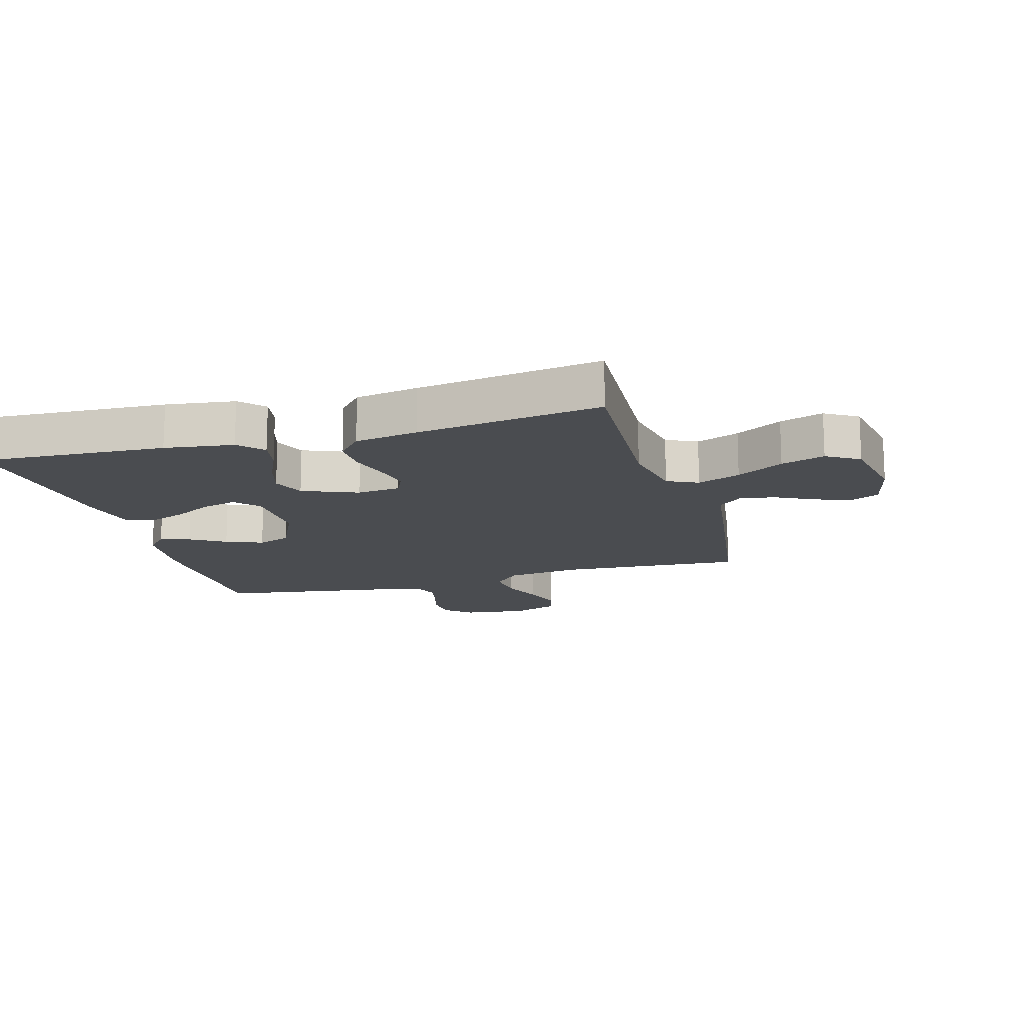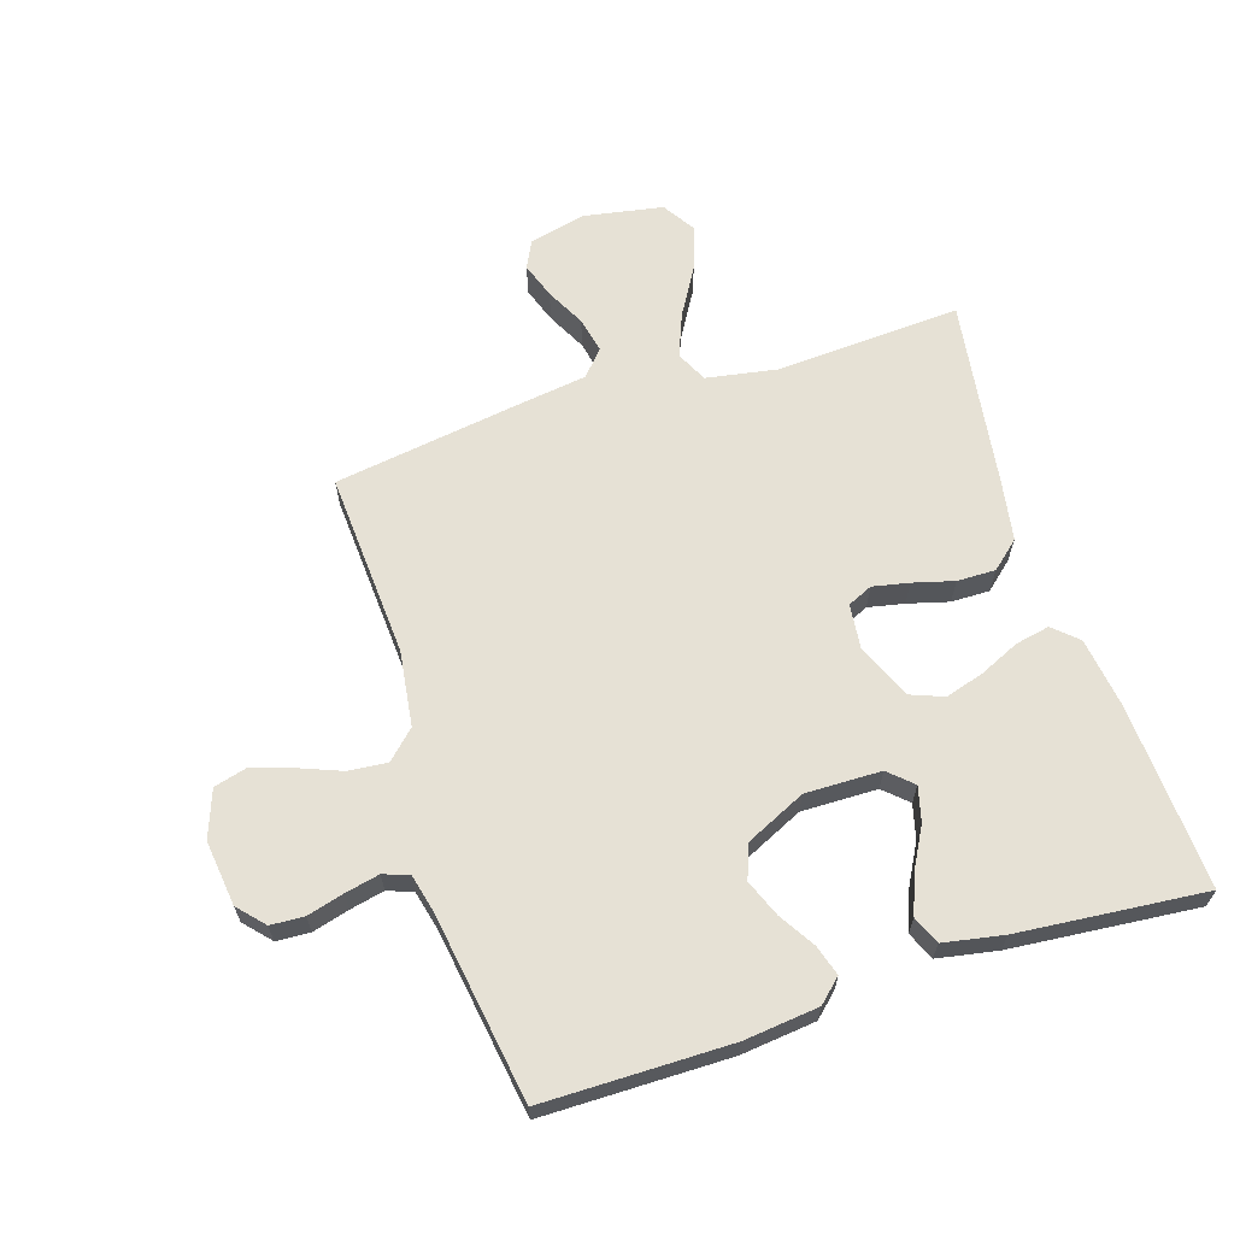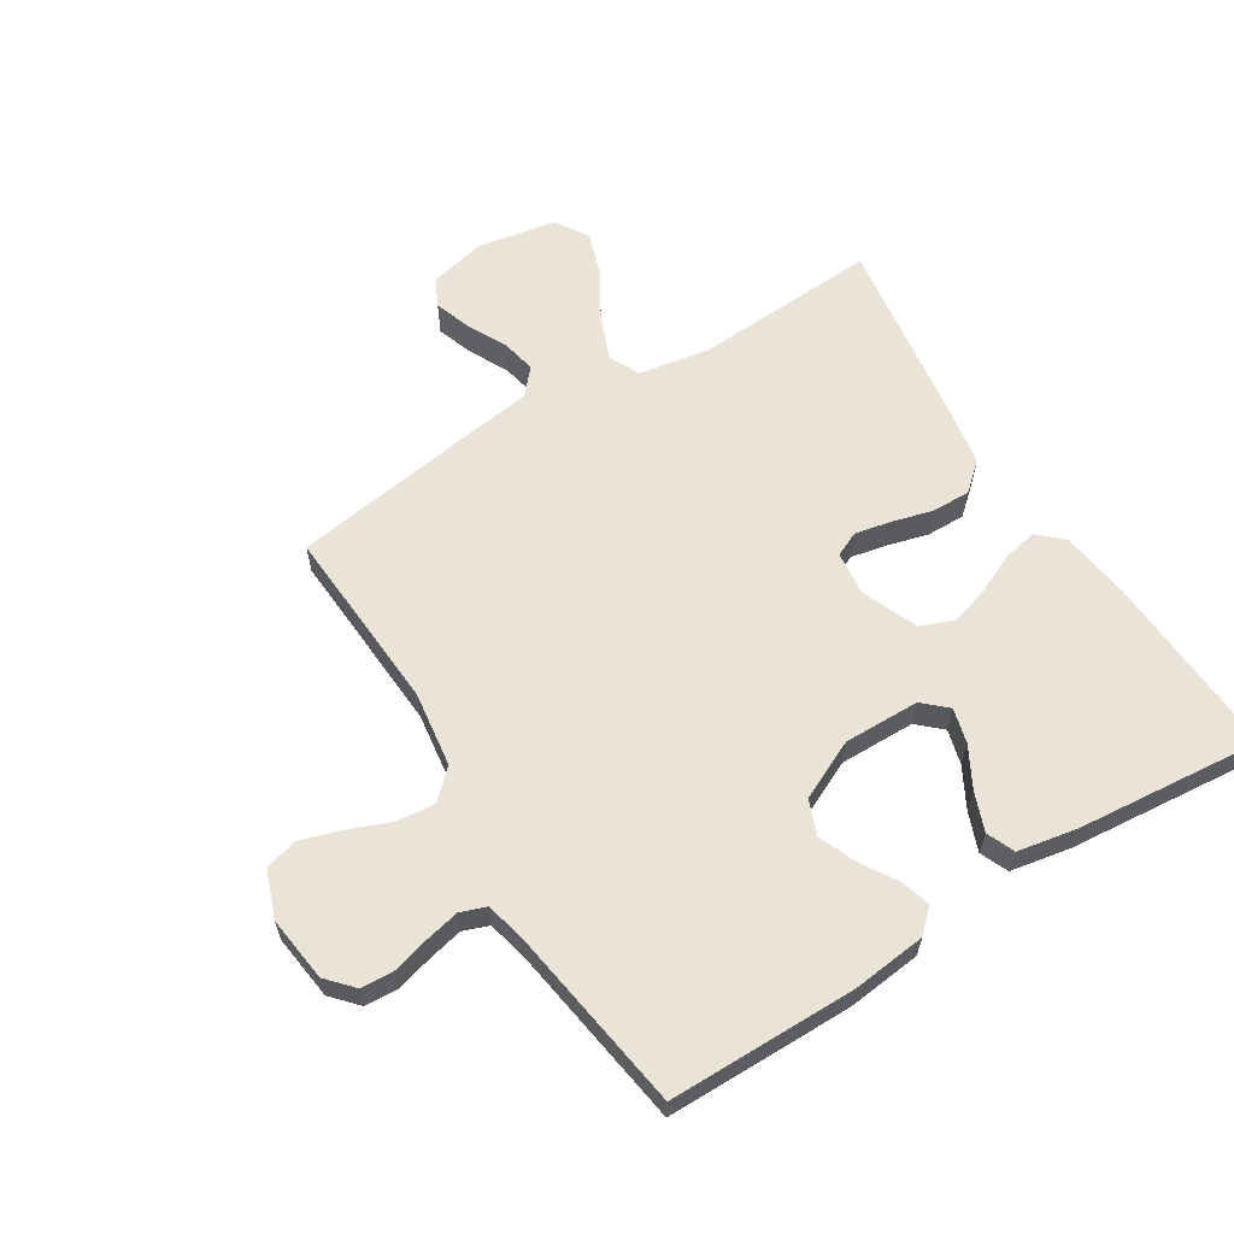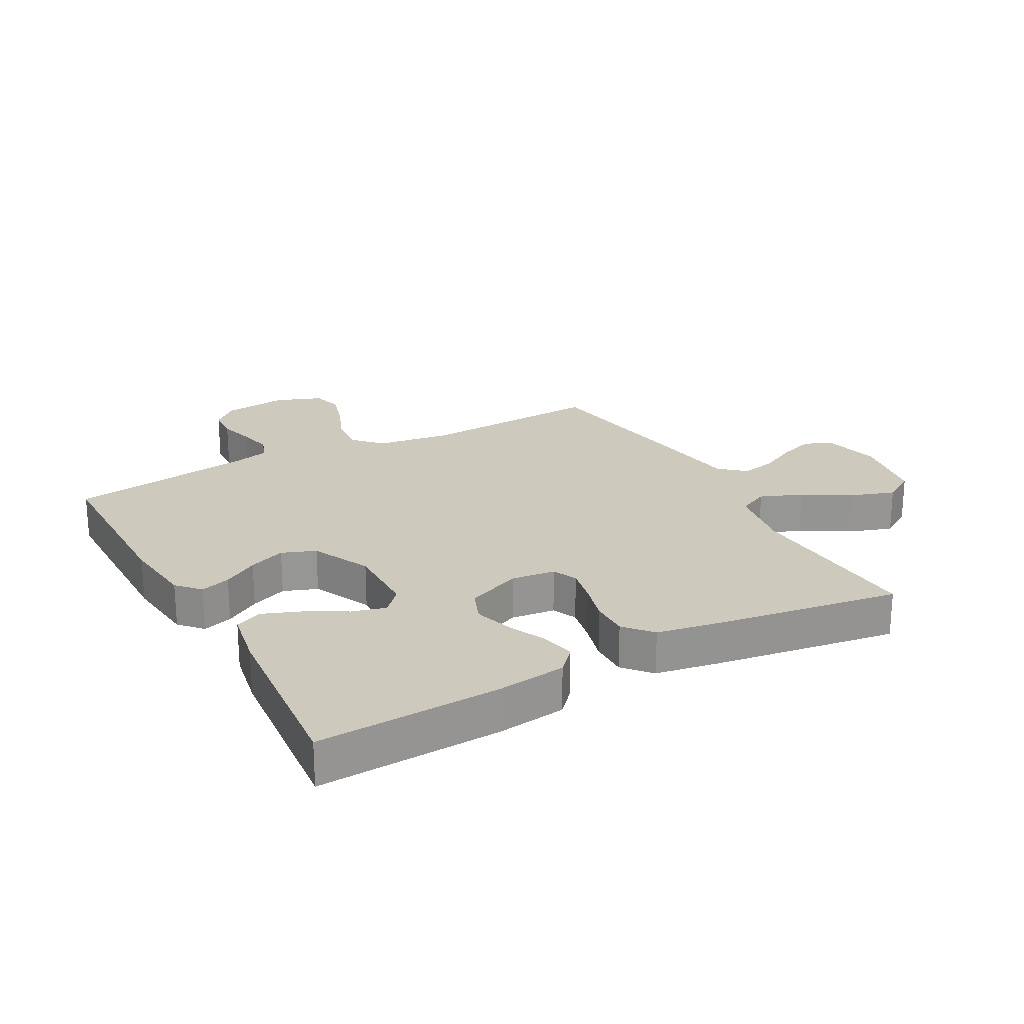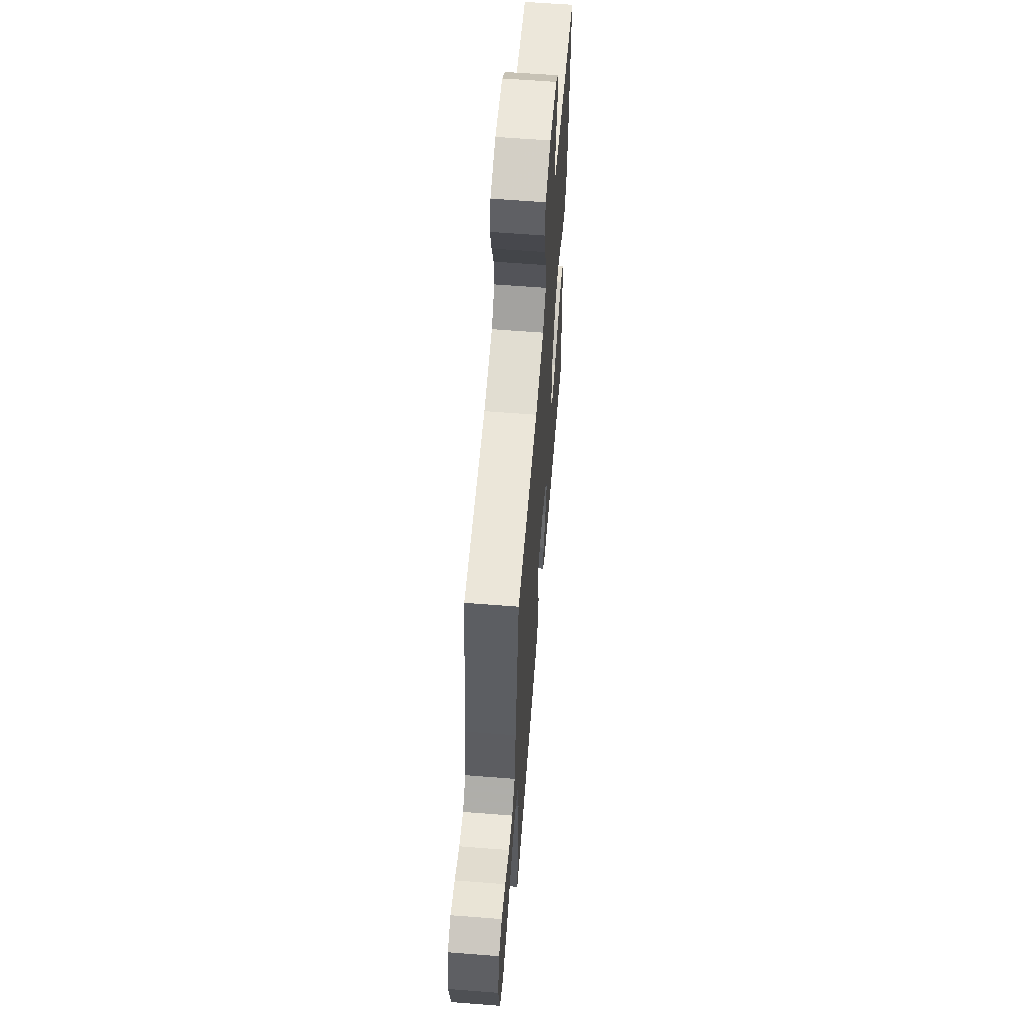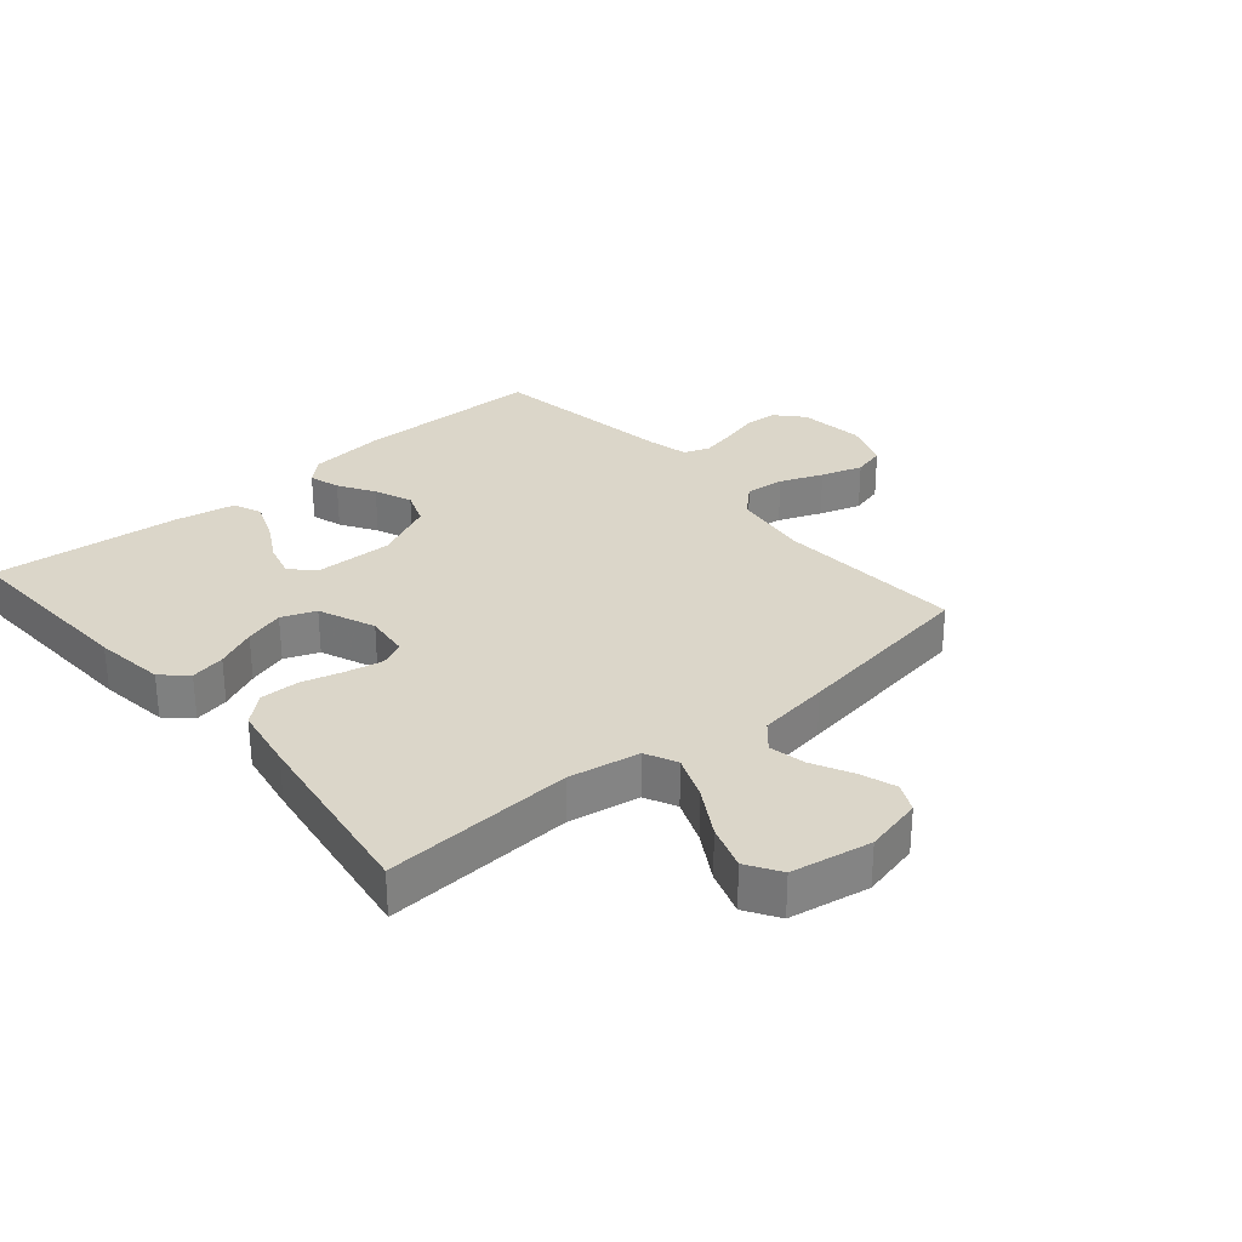
<metadata>
{"format":"obj","ext":"obj","renderer":"f3d","projection":"perspective","resolution":1024,"background":"white","views":[{"elev":-14.8,"azim":-164.0,"up":"+Y"},{"elev":64.3,"azim":72.2,"up":"+Y"},{"elev":61.2,"azim":58.1,"up":"+Y"},{"elev":22.7,"azim":151.3,"up":"+Y"},{"elev":60.7,"azim":-85.4,"up":"+Z"},{"elev":29.8,"azim":-130.5,"up":"+Y"}]}
</metadata>
<code>
v 0.5 0.07 -0.5
v 0.2 0.07 -0.485
v 0.088 0.07 -0.47
v 0.052 0.07 -0.431
v 0.063 0.07 -0.376
v 0.092 0.07 -0.312
v 0.111 0.07 -0.249
v 0.09 0.07 -0.195
v 0 0.07 -0.158
v -0.071 0.07 -0.166
v -0.089 0.07 -0.206
v -0.077 0.07 -0.264
v -0.059 0.07 -0.33
v -0.058 0.07 -0.392
v -0.097 0.07 -0.437
v -0.2 0.07 -0.455
v -0.5 0.07 -0.5
v -0.483 0.07 -0.2
v -0.503 0.07 -0.087
v -0.553 0.07 -0.063
v -0.623 0.07 -0.091
v -0.699 0.07 -0.136
v -0.77 0.07 -0.16
v -0.823 0.07 -0.127
v -0.846 0.07 0
v -0.825 0.07 0.092
v -0.78 0.07 0.114
v -0.722 0.07 0.094
v -0.659 0.07 0.062
v -0.602 0.07 0.05
v -0.561 0.07 0.086
v -0.545 0.07 0.2
v -0.5 0.07 0.5
v -0.2 0.07 0.482
v -0.079 0.07 0.499
v -0.036 0.07 0.544
v -0.042 0.07 0.606
v -0.069 0.07 0.674
v -0.09 0.07 0.74
v -0.076 0.07 0.792
v 0 0.07 0.82
v 0.105 0.07 0.807
v 0.147 0.07 0.769
v 0.15 0.07 0.715
v 0.134 0.07 0.656
v 0.122 0.07 0.601
v 0.137 0.07 0.56
v 0.2 0.07 0.545
v 0.5 0.07 0.5
v 0.502 0.07 0.2
v 0.489 0.07 0.08
v 0.455 0.07 0.043
v 0.406 0.07 0.058
v 0.349 0.07 0.093
v 0.289 0.07 0.117
v 0.234 0.07 0.096
v 0.189 0.07 0
v 0.191 0.07 -0.122
v 0.226 0.07 -0.16
v 0.282 0.07 -0.145
v 0.347 0.07 -0.109
v 0.409 0.07 -0.085
v 0.454 0.07 -0.104
v 0.472 0.07 -0.2
v 0.5 0 -0.5
v 0.2 0 -0.485
v 0.088 0 -0.47
v 0.052 0 -0.431
v 0.063 0 -0.376
v 0.092 0 -0.312
v 0.111 0 -0.249
v 0.09 0 -0.195
v 0 0 -0.158
v -0.071 0 -0.166
v -0.089 0 -0.206
v -0.077 0 -0.264
v -0.059 0 -0.33
v -0.058 0 -0.392
v -0.097 0 -0.437
v -0.2 0 -0.455
v -0.5 0 -0.5
v -0.483 0 -0.2
v -0.503 0 -0.087
v -0.553 0 -0.063
v -0.623 0 -0.091
v -0.699 0 -0.136
v -0.77 0 -0.16
v -0.823 0 -0.127
v -0.846 0 0
v -0.825 0 0.092
v -0.78 0 0.114
v -0.722 0 0.094
v -0.659 0 0.062
v -0.602 0 0.05
v -0.561 0 0.086
v -0.545 0 0.2
v -0.5 0 0.5
v -0.2 0 0.482
v -0.079 0 0.499
v -0.036 0 0.544
v -0.042 0 0.606
v -0.069 0 0.674
v -0.09 0 0.74
v -0.076 0 0.792
v 0 0 0.82
v 0.105 0 0.807
v 0.147 0 0.769
v 0.15 0 0.715
v 0.134 0 0.656
v 0.122 0 0.601
v 0.137 0 0.56
v 0.2 0 0.545
v 0.5 0 0.5
v 0.502 0 0.2
v 0.489 0 0.08
v 0.455 0 0.043
v 0.406 0 0.058
v 0.349 0 0.093
v 0.289 0 0.117
v 0.234 0 0.096
v 0.189 0 0
v 0.191 0 -0.122
v 0.226 0 -0.16
v 0.282 0 -0.145
v 0.347 0 -0.109
v 0.409 0 -0.085
v 0.454 0 -0.104
v 0.472 0 -0.2
f 60 61 62 63
f 59 60 63 64
f 51 52 53 54
f 51 54 55
f 48 49 50 51
f 47 48 51 55
f 46 47 55 56
f 42 43 44 45
f 42 45 46
f 41 42 46
f 37 38 39 40
f 37 40 41 46
f 31 32 33 34
f 31 34 35
f 30 31 35
f 26 27 28 29
f 26 29 30
f 25 26 30
f 24 25 30
f 21 22 23 24
f 20 21 24 30
f 19 20 30 35
f 15 16 17 18
f 12 13 14 15
f 11 12 15 18
f 10 11 18 19
f 3 4 5 6
f 3 6 7
f 2 3 7
f 59 64 1 2
f 58 59 2 7
f 57 58 7 8
f 56 57 8 9
f 36 37 46 56
f 19 35 36 56
f 9 10 19 56
f 127 126 125 124
f 128 127 124 123
f 118 117 116 115
f 119 118 115
f 115 114 113 112
f 119 115 112 111
f 120 119 111 110
f 109 108 107 106
f 110 109 106
f 110 106 105
f 104 103 102 101
f 110 105 104 101
f 98 97 96 95
f 99 98 95
f 99 95 94
f 93 92 91 90
f 94 93 90
f 94 90 89
f 94 89 88
f 88 87 86 85
f 94 88 85 84
f 99 94 84 83
f 82 81 80 79
f 79 78 77 76
f 82 79 76 75
f 83 82 75 74
f 70 69 68 67
f 71 70 67
f 71 67 66
f 66 65 128 123
f 71 66 123 122
f 72 71 122 121
f 73 72 121 120
f 120 110 101 100
f 120 100 99 83
f 120 83 74 73
f 1 65 66 2
f 2 66 67 3
f 3 67 68 4
f 4 68 69 5
f 5 69 70 6
f 6 70 71 7
f 7 71 72 8
f 8 72 73 9
f 9 73 74 10
f 10 74 75 11
f 11 75 76 12
f 12 76 77 13
f 13 77 78 14
f 14 78 79 15
f 15 79 80 16
f 16 80 81 17
f 17 81 82 18
f 18 82 83 19
f 19 83 84 20
f 20 84 85 21
f 21 85 86 22
f 22 86 87 23
f 23 87 88 24
f 24 88 89 25
f 25 89 90 26
f 26 90 91 27
f 27 91 92 28
f 28 92 93 29
f 29 93 94 30
f 30 94 95 31
f 31 95 96 32
f 32 96 97 33
f 33 97 98 34
f 34 98 99 35
f 35 99 100 36
f 36 100 101 37
f 37 101 102 38
f 38 102 103 39
f 39 103 104 40
f 40 104 105 41
f 41 105 106 42
f 42 106 107 43
f 43 107 108 44
f 44 108 109 45
f 45 109 110 46
f 46 110 111 47
f 47 111 112 48
f 48 112 113 49
f 49 113 114 50
f 50 114 115 51
f 51 115 116 52
f 52 116 117 53
f 53 117 118 54
f 54 118 119 55
f 55 119 120 56
f 56 120 121 57
f 57 121 122 58
f 58 122 123 59
f 59 123 124 60
f 60 124 125 61
f 61 125 126 62
f 62 126 127 63
f 63 127 128 64
f 64 128 65 1

</code>
